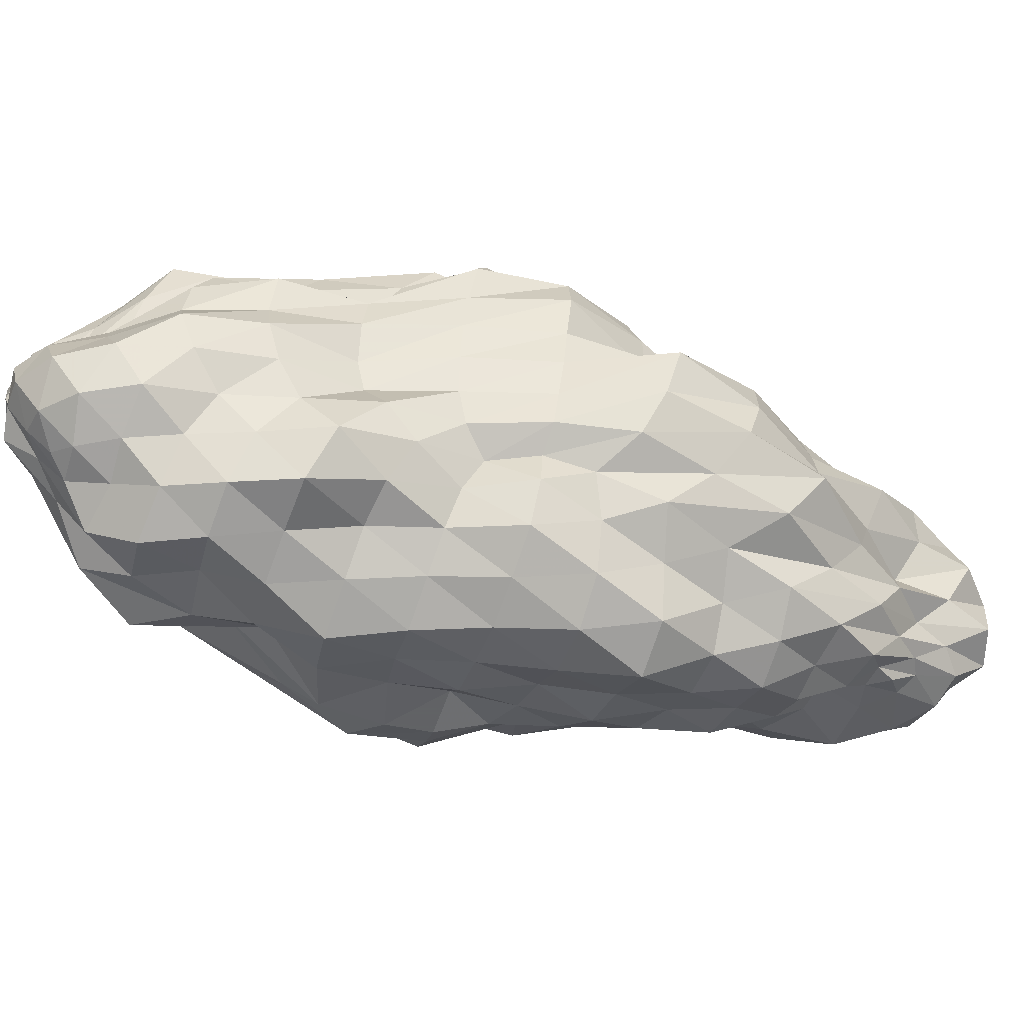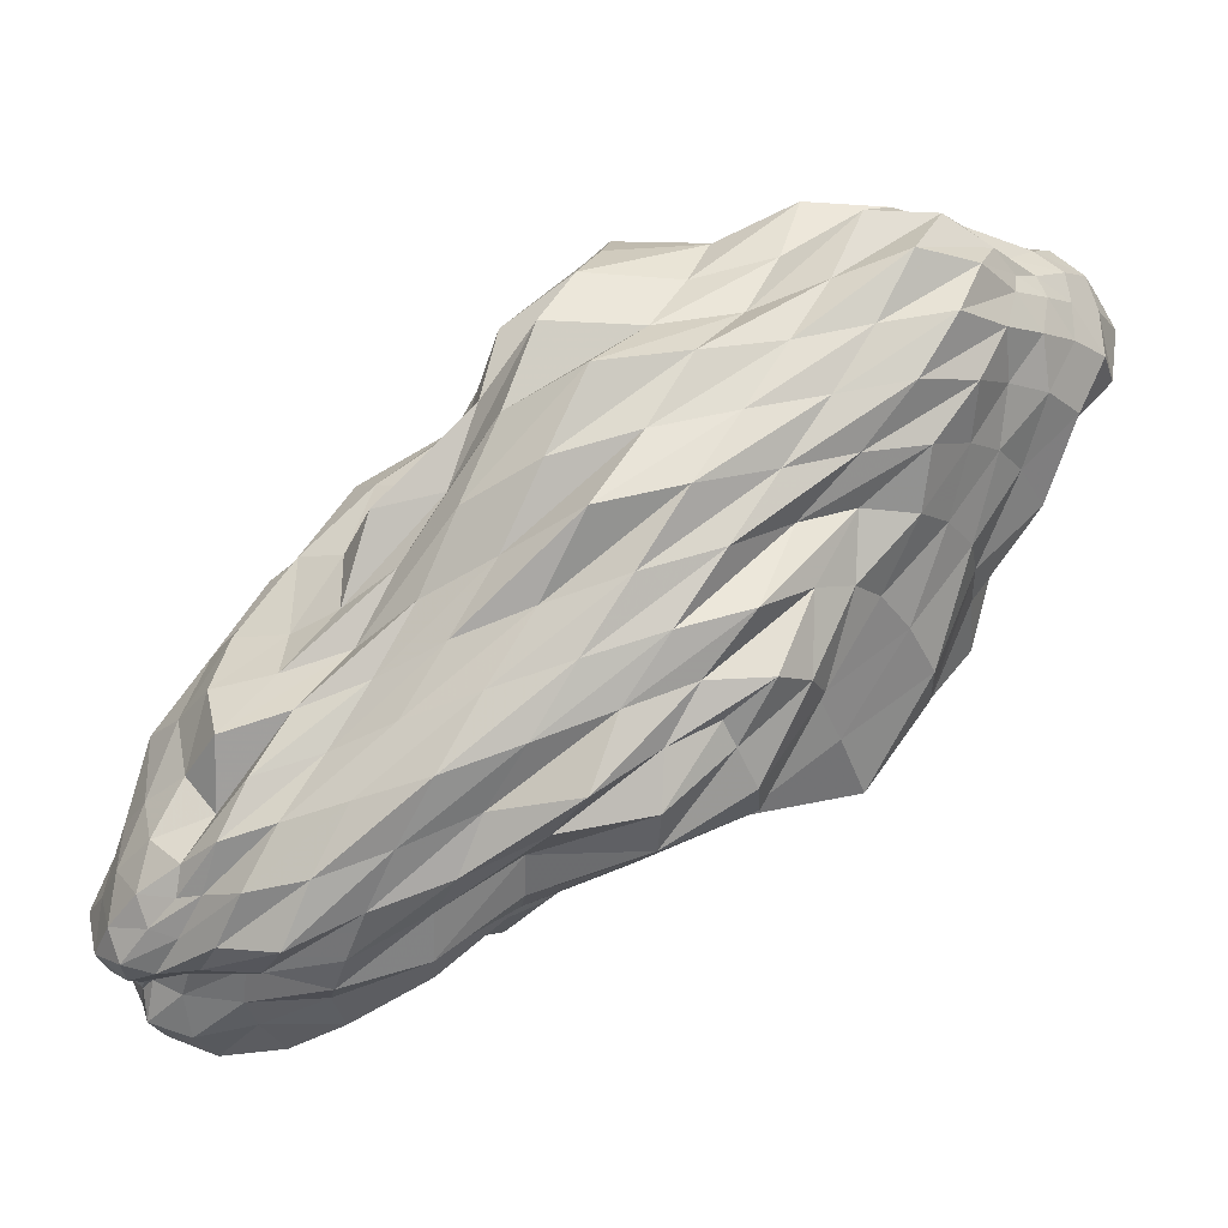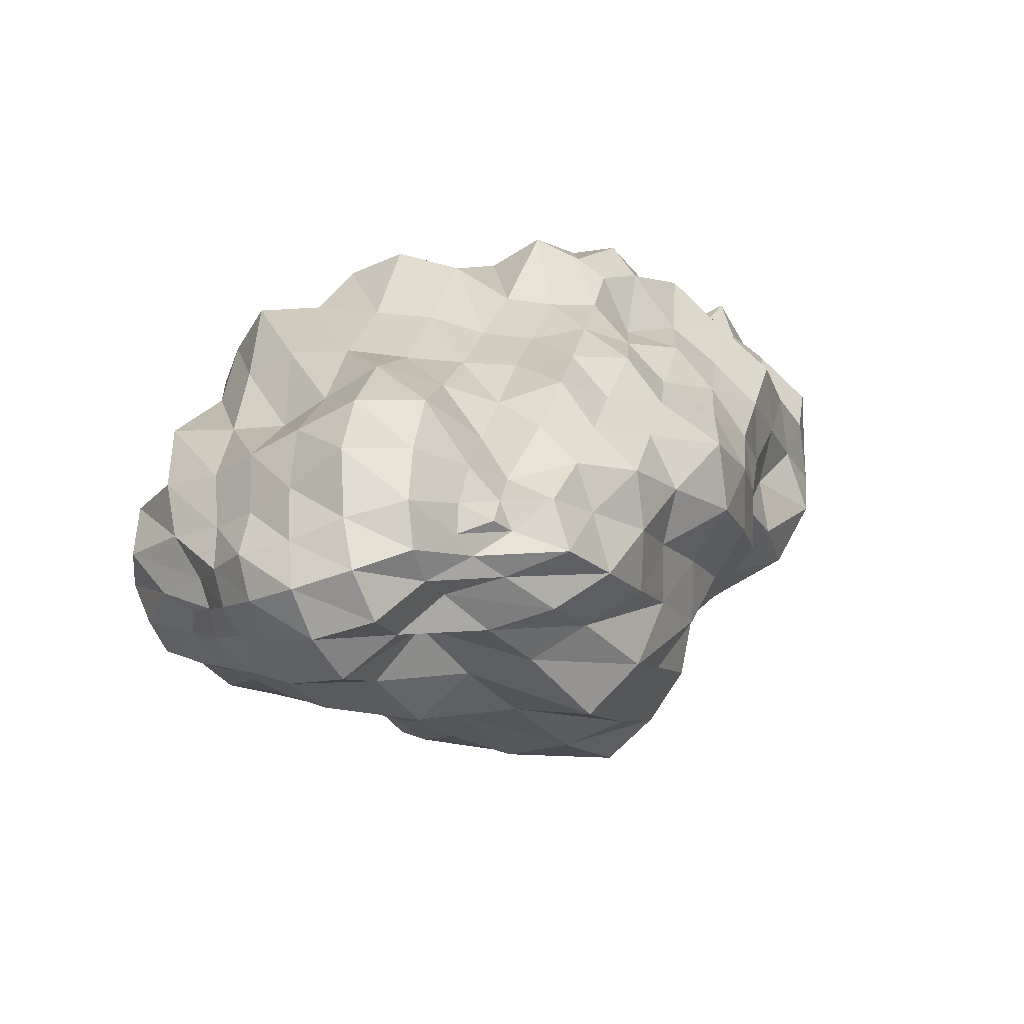
<metadata>
{"format":"obj","ext":"obj","renderer":"f3d","projection":"perspective","resolution":1024,"background":"white","views":[{"elev":-62.3,"azim":-64.8,"up":"+Z"},{"elev":67.6,"azim":-81.4,"up":"+Z"},{"elev":-42.7,"azim":114.1,"up":"+Y"}]}
</metadata>
<code>
o Cube_Cube.001
v -0.2755 -0.2695 0.3672
v -0.8655 1.074 0.06429
v -0.1914 -0.1895 -0.5149
v -0.8972 1.106 -0.6709
v 1.091 -0.8822 0.4265
v 0.5177 0.517 0.3297
v 1.073 -0.8647 -0.4377
v 0.5442 0.5427 -0.5626
v -0.2608 -0.2612 -0.4716
v -0.2938 -0.2944 -0.3617
v -0.3311 -0.3319 -0.2336
v -0.3586 -0.3586 -0.09105
v -0.3988 -0.3961 0.06125
v -0.3914 -0.3848 0.2055
v -0.3215 -0.315 0.3045
v -0.3767 -0.1336 0.3776
v -0.5486 0.03396 0.4171
v -0.597 0.2957 0.326
v -0.7242 0.5025 0.3112
v -0.8305 0.7014 0.2963
v -0.8733 0.8799 0.2293
v -0.8597 0.9998 0.1086
v -0.9417 1.142 0.00123
v -1.023 1.215 -0.0949
v -1.03 1.215 -0.2344
v -1.008 1.19 -0.3113
v -1.013 1.198 -0.3624
v -1.026 1.218 -0.496
v -0.9632 1.164 -0.5983
v -0.8988 1.02 -0.7074
v -0.8608 0.8776 -0.7042
v -0.7869 0.7101 -0.6863
v -0.7015 0.5133 -0.6854
v -0.6187 0.2786 -0.697
v -0.436 0.1135 -0.6057
v -0.2525 -0.02151 -0.5206
v 0.996 -0.8433 -0.4555
v 0.8774 -0.8565 -0.5664
v 0.7024 -0.8074 -0.6085
v 0.5038 -0.7177 -0.621
v 0.2976 -0.5939 -0.6099
v 0.06918 -0.489 -0.615
v -0.09171 -0.3233 -0.5615
v -0.8047 1.107 -0.6948
v -0.6531 1.112 -0.7578
v -0.4597 1.064 -0.752
v -0.2484 0.9775 -0.7207
v -0.06052 0.8194 -0.6218
v 0.2265 0.7868 -0.6831
v 0.4191 0.6531 -0.6199
v 0.5992 0.3697 -0.55
v 0.7031 0.1619 -0.5568
v 0.8115 -0.05917 -0.5606
v 0.9231 -0.2712 -0.5706
v 0.9809 -0.4773 -0.5306
v 0.9887 -0.6451 -0.4387
v 1.049 -0.7778 -0.4445
v 1.144 -0.944 0.3433
v 1.22 -1.029 0.2527
v 1.285 -1.1 0.137
v 1.325 -1.143 -0.006559
v 1.324 -1.139 -0.1729
v 1.24 -1.049 -0.2958
v 1.135 -0.9345 -0.3654
v 0.6013 0.5986 -0.5013
v 0.6702 0.6664 -0.3957
v 0.6454 0.6444 -0.236
v 0.5966 0.5966 -0.09105
v 0.5917 0.5911 0.03769
v 0.5549 0.5525 0.1483
v 0.5216 0.5173 0.2415
v 0.6945 0.4677 0.4765
v 0.8436 0.2822 0.5702
v 0.8889 -0.01095 0.5252
v 0.9832 -0.2454 0.5465
v 1.108 -0.4482 0.6315
v 1.143 -0.6551 0.61
v 1.117 -0.8087 0.5108
v -0.1661 -0.3943 0.4415
v 0.09569 -0.4566 0.4325
v 0.3403 -0.5425 0.4255
v 0.5084 -0.7092 0.5134
v 0.7007 -0.8102 0.538
v 0.8772 -0.8672 0.5237
v 1.014 -0.8832 0.4723
v 0.3414 0.5552 0.2772
v 0.1852 0.7354 0.3335
v -0.06545 0.776 0.228
v -0.2689 0.9037 0.2245
v -0.4678 1.029 0.2462
v -0.6362 1.01 0.09954
v -0.7853 1.072 0.1081
v -0.5302 -0.1503 0.3057
v -0.6062 0.124 0.2435
v -0.7518 0.3427 0.2229
v -0.8656 0.563 0.188
v -1.001 0.7551 0.191
v -0.9873 0.9395 0.09158
v -0.9564 1.058 0.003115
v -0.5857 -0.1489 0.1732
v -0.6223 0.1926 0.09258
v -0.8053 0.4019 0.07203
v -0.9614 0.6085 0.05071
v -1.011 0.8263 -0.008328
v -1.01 0.9997 -0.07938
v -1.031 1.119 -0.1066
v -0.5621 -0.107 0.01938
v -0.696 0.1827 -0.0247
v -0.9029 0.3947 -0.05108
v -1.005 0.6428 -0.09267
v -0.9676 0.8974 -0.162
v -0.9909 1.054 -0.2091
v -1.01 1.147 -0.24
v -0.5372 -0.07909 -0.1225
v -0.6904 0.2005 -0.1577
v -0.8684 0.4339 -0.1944
v -0.9953 0.668 -0.2299
v -1.034 0.8982 -0.2619
v -1.033 1.073 -0.2877
v -1 1.165 -0.305
v -0.4944 -0.04851 -0.2535
v -0.6233 0.2411 -0.277
v -0.8725 0.4138 -0.3297
v -1.029 0.6298 -0.3688
v -1.061 0.869 -0.3803
v -1.12 1.042 -0.3993
v -1.097 1.173 -0.3962
v -0.435 -0.02056 -0.3679
v -0.5702 0.2396 -0.3859
v -0.7977 0.4091 -0.4489
v -0.9569 0.6096 -0.4942
v -1.082 0.8008 -0.5346
v -1.128 0.9884 -0.5476
v -1.097 1.139 -0.5279
v -0.3678 -0.01349 -0.4645
v -0.5587 0.1601 -0.5208
v -0.6933 0.3817 -0.55
v -0.819 0.5884 -0.5784
v -0.9692 0.7548 -0.6476
v -1.029 0.933 -0.6641
v -1.022 1.08 -0.6417
v -0.1769 -0.1763 -0.6364
v -0.2474 0.05567 -0.6308
v -0.4123 0.2224 -0.7289
v -0.5603 0.4115 -0.8234
v -0.6417 0.6268 -0.8123
v -0.7096 0.8171 -0.7992
v -0.7512 0.9726 -0.7285
v 0.01064 -0.2923 -0.6753
v -0.1089 -0.1093 -0.7634
v -0.1955 0.1357 -0.7333
v -0.3108 0.3486 -0.7456
v -0.4282 0.5497 -0.8154
v -0.5183 0.7545 -0.8441
v -0.5897 0.953 -0.8458
v 0.225 -0.4053 -0.6833
v 0.1041 -0.231 -0.8069
v 0.004707 0.005652 -0.8146
v -0.1029 0.2365 -0.8034
v -0.211 0.4575 -0.8319
v -0.3057 0.6769 -0.8451
v -0.3935 0.8623 -0.7612
v 0.4385 -0.5104 -0.6692
v 0.328 -0.346 -0.8287
v 0.2301 -0.1133 -0.8639
v 0.1245 0.1255 -0.8394
v 0.01829 0.3584 -0.8517
v -0.07536 0.5952 -0.8733
v -0.1728 0.7937 -0.7886
v 0.632 -0.6218 -0.6839
v 0.5487 -0.4261 -0.7553
v 0.463 -0.2165 -0.8637
v 0.356 0.01792 -0.8211
v 0.241 0.2435 -0.7854
v 0.1348 0.4663 -0.7678
v 0.05899 0.6985 -0.7747
v 0.809 -0.6771 -0.6073
v 0.7472 -0.511 -0.7148
v 0.6618 -0.3046 -0.7279
v 0.5635 -0.09013 -0.7322
v 0.4442 0.1232 -0.7005
v 0.3499 0.3521 -0.7166
v 0.2507 0.5544 -0.677
v 0.956 -0.7346 -0.5561
v 0.9051 -0.5781 -0.6039
v 0.8351 -0.3941 -0.6291
v 0.7431 -0.1931 -0.6357
v 0.6587 0.03255 -0.6692
v 0.5306 0.2354 -0.6274
v 0.4144 0.4183 -0.5824
v 1.161 -0.8563 -0.3801
v 1.148 -0.7231 -0.4022
v 1.074 -0.5551 -0.4014
v 0.9976 -0.358 -0.4156
v 0.9096 -0.1334 -0.4293
v 0.7889 0.09281 -0.4271
v 0.6851 0.3344 -0.4451
v 1.311 -0.9471 -0.3135
v 1.323 -0.785 -0.3277
v 1.29 -0.5848 -0.3405
v 1.143 -0.385 -0.318
v 1.008 -0.1647 -0.3098
v 0.8788 0.07865 -0.3136
v 0.7536 0.3417 -0.3325
v 1.368 -0.9977 -0.1643
v 1.435 -0.8259 -0.1841
v 1.386 -0.6119 -0.1867
v 1.277 -0.3839 -0.1868
v 1.091 -0.1678 -0.1782
v 0.9752 0.1032 -0.1915
v 0.8693 0.411 -0.2189
v 1.356 -1.009 -0.007041
v 1.378 -0.8454 -0.00897
v 1.369 -0.6333 -0.01307
v 1.25 -0.4109 -0.02006
v 1.163 -0.1454 -0.03067
v 1.034 0.1299 -0.04557
v 0.9465 0.467 -0.06547
v 1.349 -0.9927 0.1416
v 1.323 -0.8308 0.1349
v 1.33 -0.625 0.145
v 1.204 -0.4122 0.1278
v 1.193 -0.1155 0.1338
v 1.085 0.1752 0.1201
v 0.9348 0.4671 0.1005
v 1.269 -0.9355 0.2619
v 1.266 -0.7872 0.2675
v 1.265 -0.5903 0.2903
v 1.204 -0.362 0.2894
v 1.148 -0.0901 0.2933
v 1.099 0.2296 0.3055
v 0.8672 0.4381 0.2415
v 1.179 -0.8629 0.3597
v 1.223 -0.7232 0.4256
v 1.226 -0.5212 0.4682
v 1.193 -0.2771 0.4907
v 1.055 -0.05095 0.4377
v 0.9864 0.237 0.4462
v 0.7853 0.4237 0.3595
v 0.995 -0.7737 0.631
v 0.9696 -0.5931 0.7124
v 0.8841 -0.3868 0.6392
v 0.7849 -0.1782 0.5804
v 0.7028 0.06549 0.5916
v 0.6457 0.3536 0.6452
v 0.4818 0.488 0.4569
v 0.82 -0.7296 0.6808
v 0.7548 -0.5186 0.6692
v 0.6773 -0.3048 0.6623
v 0.5964 -0.06896 0.6937
v 0.5107 0.1925 0.7171
v 0.3924 0.4077 0.5984
v 0.246 0.5343 0.3812
v 0.6247 -0.646 0.6432
v 0.5491 -0.431 0.6396
v 0.4582 -0.2117 0.6683
v 0.3607 0.0263 0.6812
v 0.2581 0.2709 0.6511
v 0.1468 0.4804 0.523
v 0.02831 0.6307 0.341
v 0.4355 -0.5255 0.5582
v 0.3371 -0.3296 0.6066
v 0.2222 -0.1111 0.6894
v 0.115 0.135 0.7097
v 0.02008 0.3521 0.5338
v -0.08383 0.5531 0.4135
v -0.1867 0.7117 0.2661
v 0.2523 -0.3845 0.4711
v 0.1055 -0.2252 0.5976
v -0.007977 -0.001939 0.6167
v -0.1049 0.2305 0.5457
v -0.2033 0.4498 0.4686
v -0.2926 0.6397 0.3423
v -0.3863 0.8342 0.2907
v -0.02129 -0.3226 0.5308
v -0.1222 -0.1162 0.5507
v -0.2326 0.1065 0.543
v -0.3333 0.3332 0.4948
v -0.4182 0.5444 0.4099
v -0.4898 0.7261 0.2948
v -0.5793 0.916 0.2747
v -0.2082 -0.2033 0.4497
v -0.324 -0.01105 0.4667
v -0.4449 0.2031 0.4615
v -0.559 0.4219 0.4425
v -0.6313 0.631 0.3653
v -0.6928 0.8124 0.2896
v -0.7475 0.9688 0.2273
v -0.1296 -0.4975 -0.5045
v 0.09332 -0.6438 -0.5115
v 0.3089 -0.8004 -0.5307
v 0.572 -0.8447 -0.4848
v 0.7683 -0.9369 -0.4741
v 0.9438 -0.943 -0.4113
v 1.063 -0.9549 -0.3769
v -0.1702 -0.6056 -0.386
v 0.07067 -0.7853 -0.3853
v 0.3181 -0.9355 -0.3859
v 0.6146 -0.9482 -0.3414
v 0.8317 -1.002 -0.314
v 1.007 -1.003 -0.2695
v 1.13 -1.058 -0.2763
v -0.2069 -0.6763 -0.2353
v 0.08421 -0.8253 -0.2165
v 0.3909 -0.9076 -0.1954
v 0.6596 -0.9736 -0.1765
v 0.8952 -0.9862 -0.1495
v 1.04 -1.123 -0.157
v 1.193 -1.205 -0.1736
v -0.1238 -0.588 -0.06547
v 0.1022 -0.818 -0.04557
v 0.4159 -0.8957 -0.03067
v 0.6325 -1.061 -0.02006
v 0.872 -1.103 -0.01307
v 1.042 -1.22 -0.00897
v 1.207 -1.216 -0.007041
v -0.06346 -0.511 0.07355
v 0.1571 -0.7289 0.1057
v 0.4162 -0.8689 0.1235
v 0.658 -0.9777 0.1333
v 0.8456 -1.119 0.1483
v 1.031 -1.175 0.1497
v 1.181 -1.146 0.1372
v -0.1022 -0.5231 0.2165
v 0.185 -0.6363 0.228
v 0.4146 -0.7892 0.2557
v 0.6403 -0.9021 0.2673
v 0.8271 -1.017 0.2811
v 0.9985 -1.073 0.2771
v 1.13 -1.057 0.2501
v -0.1251 -0.484 0.3429
v 0.1572 -0.5624 0.3398
v 0.3705 -0.708 0.3777
v 0.5898 -0.8146 0.3892
v 0.7837 -0.8967 0.3853
v 0.9421 -0.9755 0.3959
v 1.071 -0.9791 0.3651
v 0.4343 0.8005 -0.5546
v 0.1702 0.9009 -0.5616
v -0.1161 0.9512 -0.5381
v -0.2779 1.185 -0.6777
v -0.5181 1.227 -0.6733
v -0.7248 1.198 -0.6102
v -0.8671 1.187 -0.5836
v 0.4235 0.8511 -0.4159
v 0.1634 1.005 -0.446
v -0.1038 1.122 -0.4734
v -0.3554 1.218 -0.5004
v -0.5877 1.275 -0.515
v -0.7891 1.268 -0.5008
v -0.939 1.278 -0.5145
v 0.4177 0.8746 -0.2695
v 0.1593 1.06 -0.3063
v -0.1204 1.182 -0.338
v -0.3983 1.241 -0.36
v -0.6315 1.306 -0.3849
v -0.8336 1.304 -0.3928
v -0.9725 1.261 -0.3859
v 0.3703 0.825 -0.1225
v 0.1413 1.052 -0.1577
v -0.139 1.176 -0.1944
v -0.4145 1.24 -0.2299
v -0.6441 1.324 -0.2619
v -0.8457 1.372 -0.2877
v -0.9909 1.288 -0.305
v 0.3866 0.8387 0.01466
v 0.1044 0.9763 -0.02849
v -0.141 1.144 -0.05781
v -0.3869 1.27 -0.08914
v -0.6315 1.296 -0.1361
v -0.8292 1.32 -0.1707
v -0.9811 1.31 -0.1952
v 0.3518 0.7655 0.127
v 0.118 0.9392 0.1019
v -0.1291 1.075 0.07041
v -0.3705 1.178 0.03431
v -0.5954 1.228 -0.01493
v -0.7839 1.27 -0.04785
v -0.9323 1.266 -0.07667
v 0.3202 0.6612 0.2044
v 0.1086 0.8038 0.1825
v -0.1239 0.9109 0.1409
v -0.3217 1.09 0.1681
v -0.5403 1.116 0.08799
v -0.7196 1.176 0.06424
v -0.8621 1.186 0.03332
f 93 100 101 94
f 94 101 102 95
f 95 102 103 96
f 96 103 104 97
f 97 104 105 98
f 98 105 106 99
f 100 107 108 101
f 101 108 109 102
f 102 109 110 103
f 103 110 111 104
f 104 111 112 105
f 105 112 113 106
f 107 114 115 108
f 108 115 116 109
f 109 116 117 110
f 110 117 118 111
f 111 118 119 112
f 112 119 120 113
f 114 121 122 115
f 115 122 123 116
f 116 123 124 117
f 117 124 125 118
f 118 125 126 119
f 119 126 127 120
f 121 128 129 122
f 122 129 130 123
f 123 130 131 124
f 124 131 132 125
f 125 132 133 126
f 126 133 134 127
f 128 135 136 129
f 129 136 137 130
f 130 137 138 131
f 131 138 139 132
f 132 139 140 133
f 133 140 141 134
f 1 15 93 16
f 16 93 94 17
f 17 94 95 18
f 18 95 96 19
f 19 96 97 20
f 20 97 98 21
f 21 98 99 22
f 22 99 23 2
f 99 106 24 23
f 106 113 25 24
f 113 120 26 25
f 120 127 27 26
f 127 134 28 27
f 134 141 29 28
f 141 30 4 29
f 140 31 30 141
f 139 32 31 140
f 138 33 32 139
f 137 34 33 138
f 136 35 34 137
f 135 36 35 136
f 9 3 36 135
f 10 9 135 128
f 11 10 128 121
f 12 11 121 114
f 13 12 114 107
f 14 13 107 100
f 15 14 100 93
f 142 149 150 143
f 143 150 151 144
f 144 151 152 145
f 145 152 153 146
f 146 153 154 147
f 147 154 155 148
f 149 156 157 150
f 150 157 158 151
f 151 158 159 152
f 152 159 160 153
f 153 160 161 154
f 154 161 162 155
f 156 163 164 157
f 157 164 165 158
f 158 165 166 159
f 159 166 167 160
f 160 167 168 161
f 161 168 169 162
f 163 170 171 164
f 164 171 172 165
f 165 172 173 166
f 166 173 174 167
f 167 174 175 168
f 168 175 176 169
f 170 177 178 171
f 171 178 179 172
f 172 179 180 173
f 173 180 181 174
f 174 181 182 175
f 175 182 183 176
f 177 184 185 178
f 178 185 186 179
f 179 186 187 180
f 180 187 188 181
f 181 188 189 182
f 182 189 190 183
f 3 43 142 36
f 36 142 143 35
f 35 143 144 34
f 34 144 145 33
f 33 145 146 32
f 32 146 147 31
f 31 147 148 30
f 30 148 44 4
f 148 155 45 44
f 155 162 46 45
f 162 169 47 46
f 169 176 48 47
f 176 183 49 48
f 183 190 50 49
f 190 51 8 50
f 189 52 51 190
f 188 53 52 189
f 187 54 53 188
f 186 55 54 187
f 185 56 55 186
f 184 57 56 185
f 37 7 57 184
f 38 37 184 177
f 39 38 177 170
f 40 39 170 163
f 41 40 163 156
f 42 41 156 149
f 43 42 149 142
f 191 198 199 192
f 192 199 200 193
f 193 200 201 194
f 194 201 202 195
f 195 202 203 196
f 196 203 204 197
f 198 205 206 199
f 199 206 207 200
f 200 207 208 201
f 201 208 209 202
f 202 209 210 203
f 203 210 211 204
f 205 212 213 206
f 206 213 214 207
f 207 214 215 208
f 208 215 216 209
f 209 216 217 210
f 210 217 218 211
f 212 219 220 213
f 213 220 221 214
f 214 221 222 215
f 215 222 223 216
f 216 223 224 217
f 217 224 225 218
f 219 226 227 220
f 220 227 228 221
f 221 228 229 222
f 222 229 230 223
f 223 230 231 224
f 224 231 232 225
f 226 233 234 227
f 227 234 235 228
f 228 235 236 229
f 229 236 237 230
f 230 237 238 231
f 231 238 239 232
f 7 64 191 57
f 57 191 192 56
f 56 192 193 55
f 55 193 194 54
f 54 194 195 53
f 53 195 196 52
f 52 196 197 51
f 51 197 65 8
f 197 204 66 65
f 204 211 67 66
f 211 218 68 67
f 218 225 69 68
f 225 232 70 69
f 232 239 71 70
f 239 72 6 71
f 238 73 72 239
f 237 74 73 238
f 236 75 74 237
f 235 76 75 236
f 234 77 76 235
f 233 78 77 234
f 58 5 78 233
f 59 58 233 226
f 60 59 226 219
f 61 60 219 212
f 62 61 212 205
f 63 62 205 198
f 64 63 198 191
f 240 247 248 241
f 241 248 249 242
f 242 249 250 243
f 243 250 251 244
f 244 251 252 245
f 245 252 253 246
f 247 254 255 248
f 248 255 256 249
f 249 256 257 250
f 250 257 258 251
f 251 258 259 252
f 252 259 260 253
f 254 261 262 255
f 255 262 263 256
f 256 263 264 257
f 257 264 265 258
f 258 265 266 259
f 259 266 267 260
f 261 268 269 262
f 262 269 270 263
f 263 270 271 264
f 264 271 272 265
f 265 272 273 266
f 266 273 274 267
f 268 275 276 269
f 269 276 277 270
f 270 277 278 271
f 271 278 279 272
f 272 279 280 273
f 273 280 281 274
f 275 282 283 276
f 276 283 284 277
f 277 284 285 278
f 278 285 286 279
f 279 286 287 280
f 280 287 288 281
f 5 85 240 78
f 78 240 241 77
f 77 241 242 76
f 76 242 243 75
f 75 243 244 74
f 74 244 245 73
f 73 245 246 72
f 72 246 86 6
f 246 253 87 86
f 253 260 88 87
f 260 267 89 88
f 267 274 90 89
f 274 281 91 90
f 281 288 92 91
f 288 22 2 92
f 287 21 22 288
f 286 20 21 287
f 285 19 20 286
f 284 18 19 285
f 283 17 18 284
f 282 16 17 283
f 79 1 16 282
f 80 79 282 275
f 81 80 275 268
f 82 81 268 261
f 83 82 261 254
f 84 83 254 247
f 85 84 247 240
f 289 296 297 290
f 290 297 298 291
f 291 298 299 292
f 292 299 300 293
f 293 300 301 294
f 294 301 302 295
f 296 303 304 297
f 297 304 305 298
f 298 305 306 299
f 299 306 307 300
f 300 307 308 301
f 301 308 309 302
f 303 310 311 304
f 304 311 312 305
f 305 312 313 306
f 306 313 314 307
f 307 314 315 308
f 308 315 316 309
f 310 317 318 311
f 311 318 319 312
f 312 319 320 313
f 313 320 321 314
f 314 321 322 315
f 315 322 323 316
f 317 324 325 318
f 318 325 326 319
f 319 326 327 320
f 320 327 328 321
f 321 328 329 322
f 322 329 330 323
f 324 331 332 325
f 325 332 333 326
f 326 333 334 327
f 327 334 335 328
f 328 335 336 329
f 329 336 337 330
f 3 9 289 43
f 43 289 290 42
f 42 290 291 41
f 41 291 292 40
f 40 292 293 39
f 39 293 294 38
f 38 294 295 37
f 37 295 64 7
f 295 302 63 64
f 302 309 62 63
f 309 316 61 62
f 316 323 60 61
f 323 330 59 60
f 330 337 58 59
f 337 85 5 58
f 336 84 85 337
f 335 83 84 336
f 334 82 83 335
f 333 81 82 334
f 332 80 81 333
f 331 79 80 332
f 15 1 79 331
f 14 15 331 324
f 13 14 324 317
f 12 13 317 310
f 11 12 310 303
f 10 11 303 296
f 9 10 296 289
f 338 345 346 339
f 339 346 347 340
f 340 347 348 341
f 341 348 349 342
f 342 349 350 343
f 343 350 351 344
f 345 352 353 346
f 346 353 354 347
f 347 354 355 348
f 348 355 356 349
f 349 356 357 350
f 350 357 358 351
f 352 359 360 353
f 353 360 361 354
f 354 361 362 355
f 355 362 363 356
f 356 363 364 357
f 357 364 365 358
f 359 366 367 360
f 360 367 368 361
f 361 368 369 362
f 362 369 370 363
f 363 370 371 364
f 364 371 372 365
f 366 373 374 367
f 367 374 375 368
f 368 375 376 369
f 369 376 377 370
f 370 377 378 371
f 371 378 379 372
f 373 380 381 374
f 374 381 382 375
f 375 382 383 376
f 376 383 384 377
f 377 384 385 378
f 378 385 386 379
f 8 65 338 50
f 50 338 339 49
f 49 339 340 48
f 48 340 341 47
f 47 341 342 46
f 46 342 343 45
f 45 343 344 44
f 44 344 29 4
f 344 351 28 29
f 351 358 27 28
f 358 365 26 27
f 365 372 25 26
f 372 379 24 25
f 379 386 23 24
f 386 92 2 23
f 385 91 92 386
f 384 90 91 385
f 383 89 90 384
f 382 88 89 383
f 381 87 88 382
f 380 86 87 381
f 71 6 86 380
f 70 71 380 373
f 69 70 373 366
f 68 69 366 359
f 67 68 359 352
f 66 67 352 345
f 65 66 345 338

</code>
